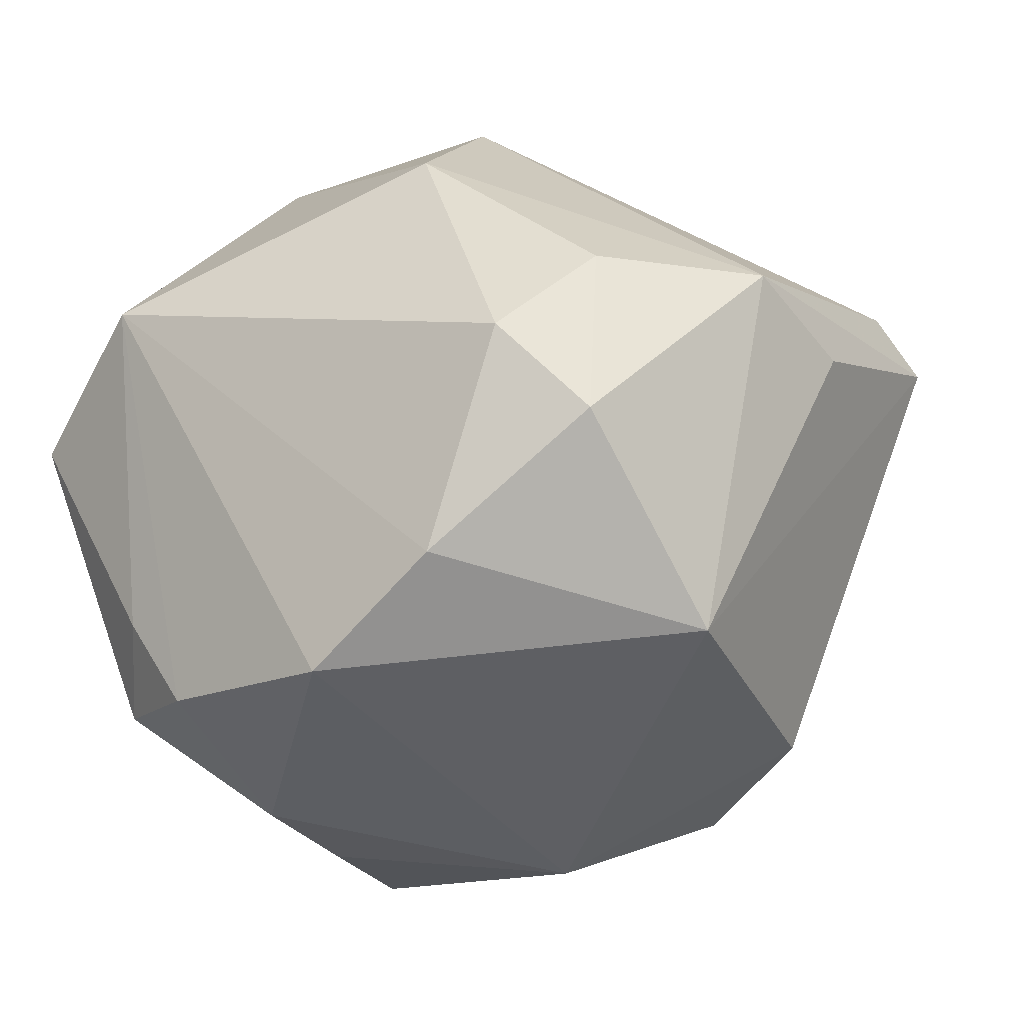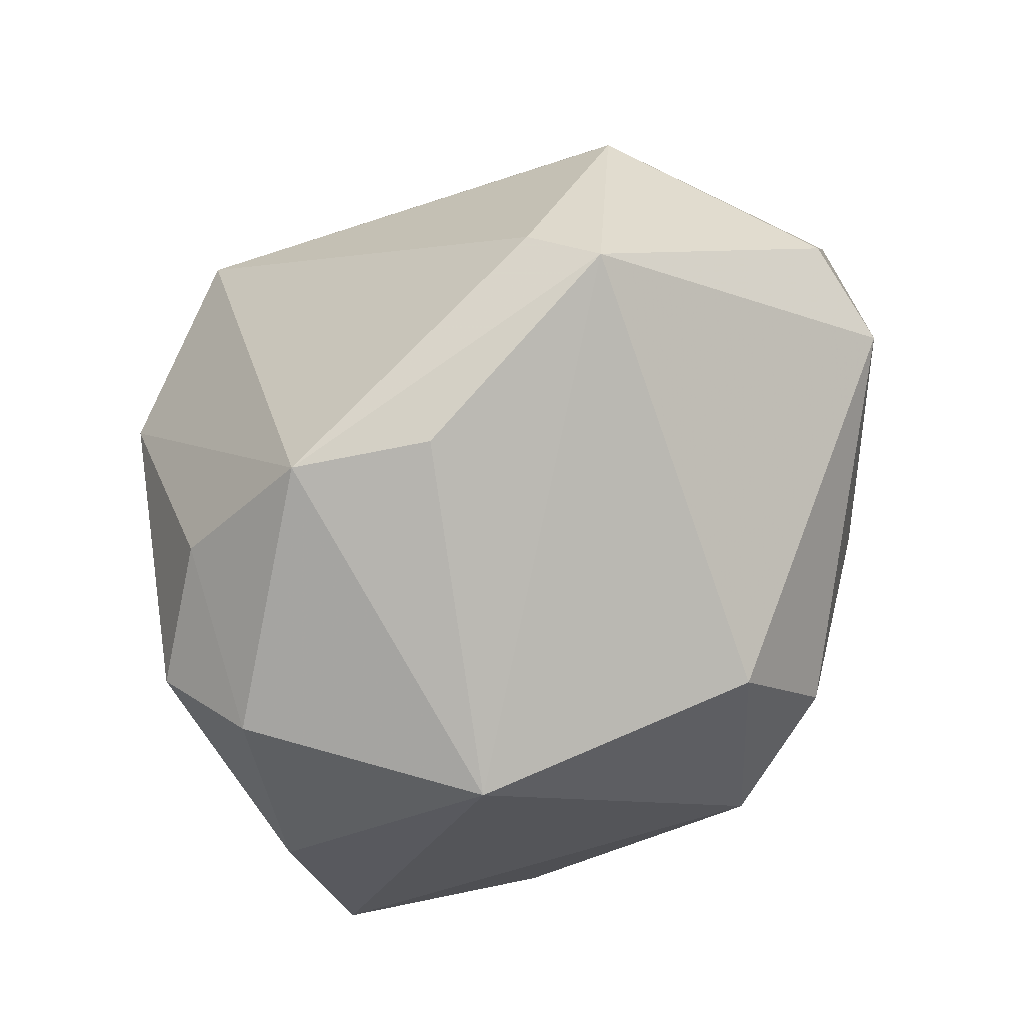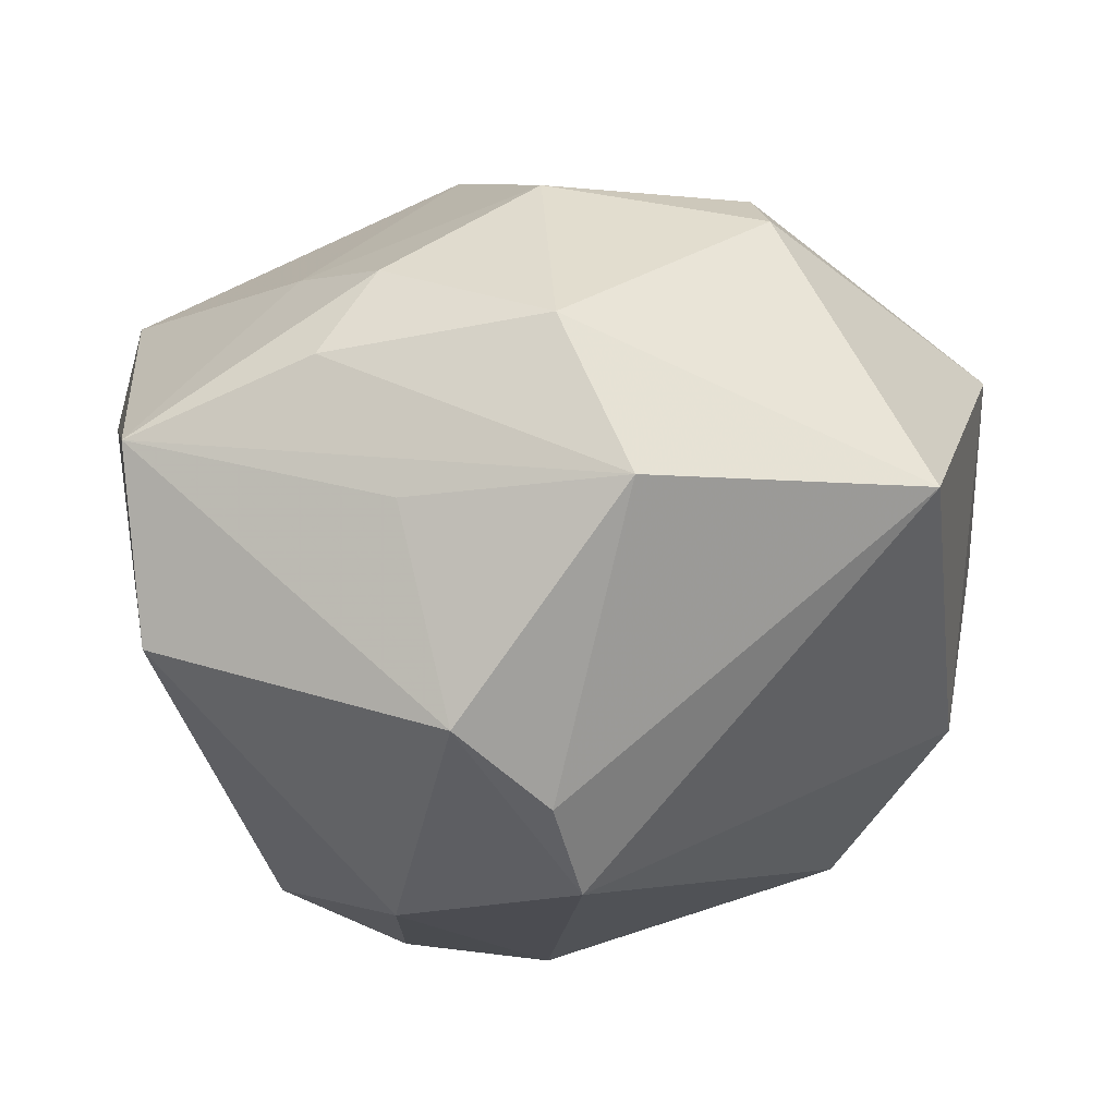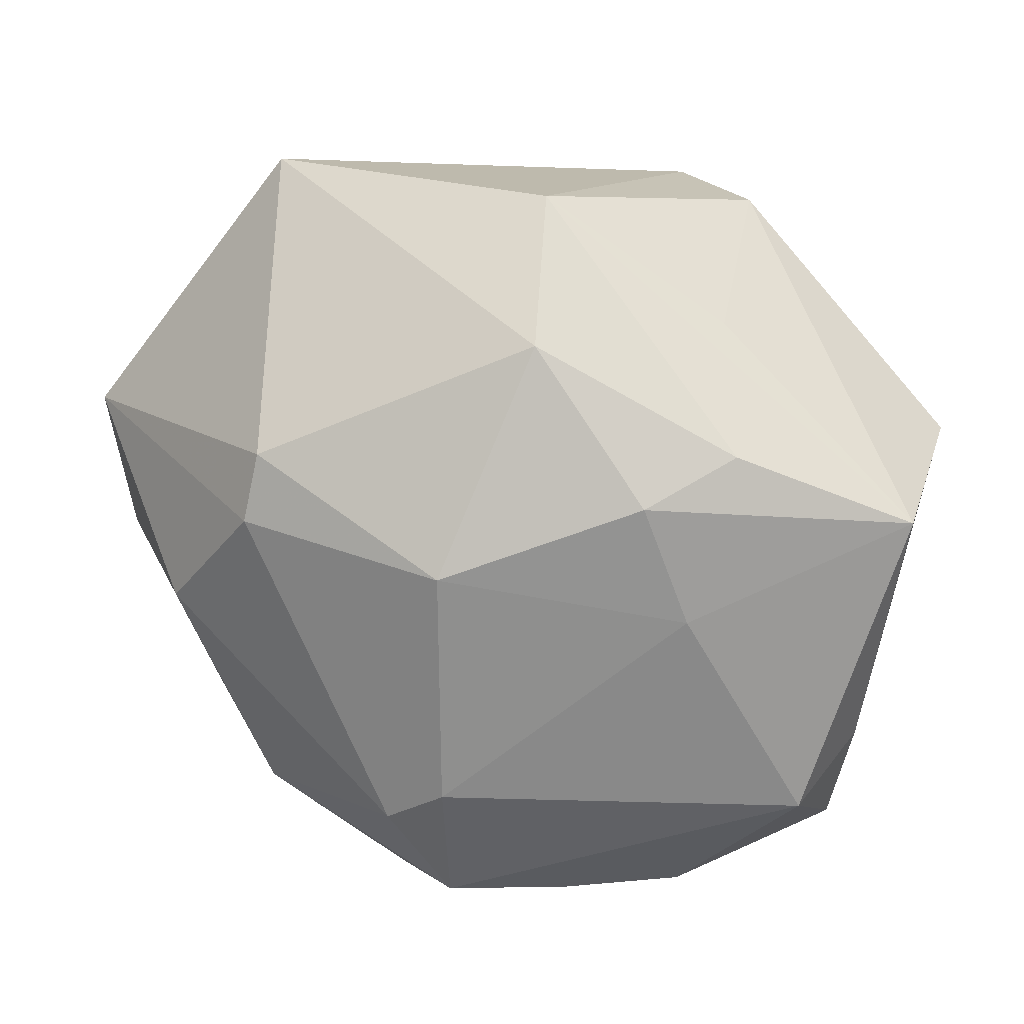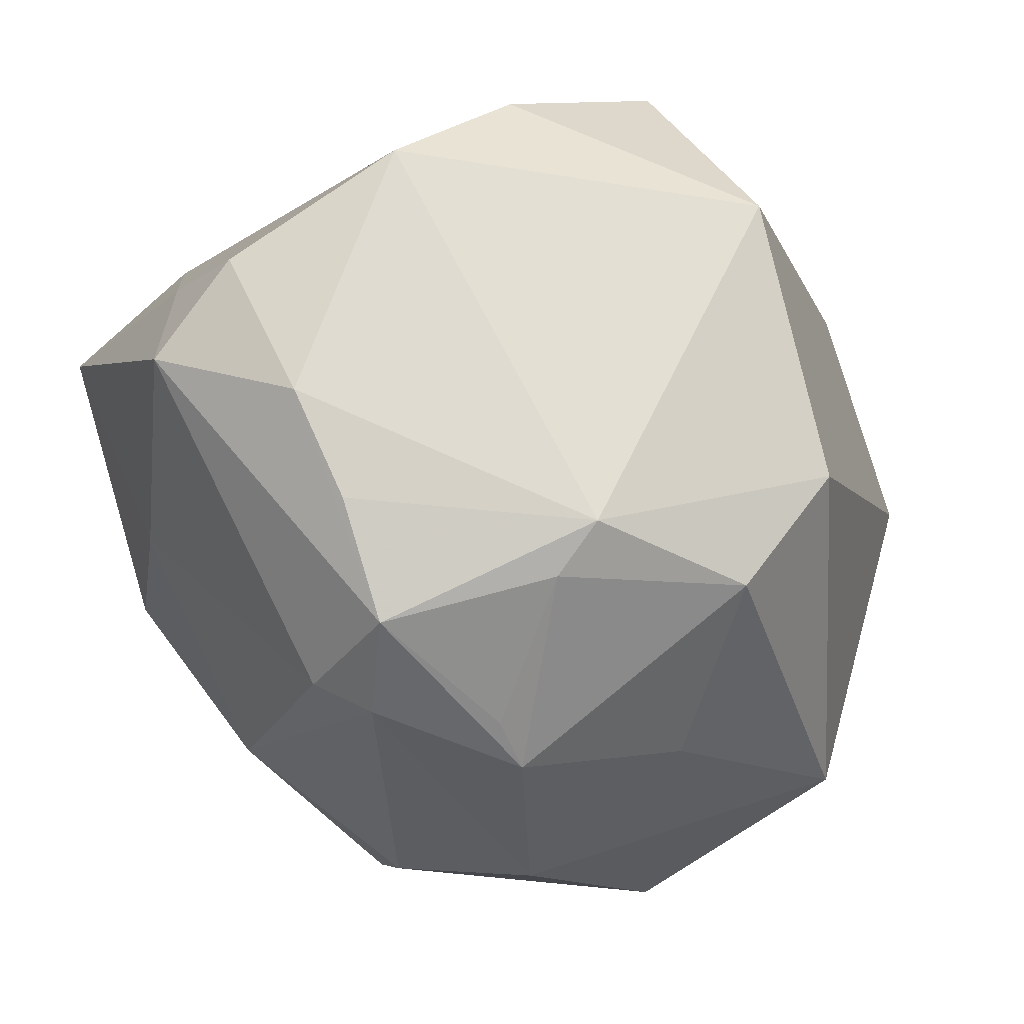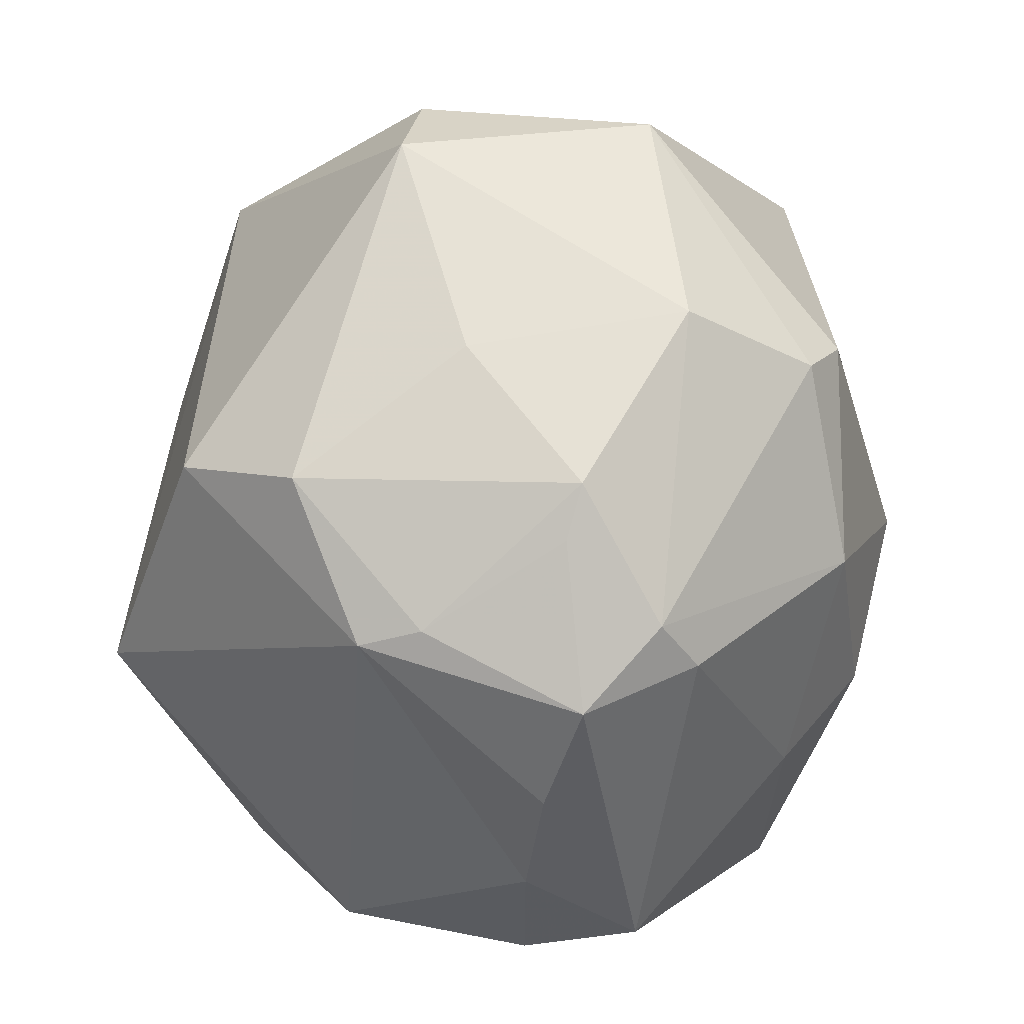
<metadata>
{"format":"obj","ext":"obj","renderer":"f3d","projection":"perspective","resolution":1024,"background":"white","views":[{"elev":3.0,"azim":-44.3,"up":"+Z"},{"elev":-76.0,"azim":50.1,"up":"+Y"},{"elev":53.2,"azim":-3.8,"up":"+Y"},{"elev":73.3,"azim":-156.2,"up":"+Y"},{"elev":-68.6,"azim":-54.0,"up":"+Z"},{"elev":-78.9,"azim":88.0,"up":"+Z"}]}
</metadata>
<code>
v -0.001605 0.01378 -0.03675
v -0.03389 -0.02546 -0.001609
v -0.005972 0.01754 -0.03357
v -0.009349 0.006826 -0.03975
v 0.02611 0.01568 -0.02552
v -0.001136 -0.03636 0.02324
v -0.04019 0.002714 -0.01689
v -0.03581 0.01716 0.01994
v 0.02245 -0.004999 -0.02799
v -0.02909 0.002359 -0.0291
v 0.008825 -0.03683 0.01529
v -0.01297 -0.04006 -0.009028
v 0.04255 0.01213 -0.009234
v -0.03718 0.01373 -0.01995
v -0.02103 0.02867 -0.01151
v 0.0009659 0.003884 0.039
v 0.02147 0.03142 -0.01343
v -0.01945 0.03524 0.002935
v 0.00913 -0.03174 -0.02281
v -0.02355 -0.03549 0.01115
v -0.01375 0.03623 -0.005367
v -0.002728 -0.008152 -0.03717
v -0.03958 0.01056 -0.01029
v -0.03658 0.02855 0.005821
v 0.02744 -0.02764 0.01958
v 0.03736 -0.006899 0.01732
v -0.01313 0.03146 0.01596
v 0.03082 -0.0304 0.01374
v 0.02049 0.02821 -0.019
v -0.01519 -0.02814 0.02493
v -0.004593 -0.01399 -0.03587
v 0.001008 0.04003 0.003758
v 0.04004 -0.01203 -0.01444
v 0.001088 0.03272 -0.01804
v 0.04309 -0.01047 -0.004623
v -0.009675 0.0215 0.03292
v -0.03871 -0.01548 -0.01269
v -0.001416 0.01378 0.03641
v -0.01952 0.003664 -0.03456
v -0.01548 -0.005214 0.03475
v 0.006174 0.004758 -0.03711
v 0.0114 0.00602 -0.03632
v -0.02722 -0.02726 0.01858
v 0.03293 0.02847 0.01554
v 0.006482 0.03674 0.01895
v 0.01014 -0.0206 -0.03201
f 25 26 16
f 13 29 17
f 17 34 32
f 29 34 17
f 20 30 43
f 8 36 24
f 1 42 4
f 1 34 29
f 5 29 13
f 5 9 42
f 5 1 29
f 42 1 5
f 4 42 41
f 41 22 4
f 42 22 41
f 13 26 35
f 44 26 13
f 13 17 44
f 44 17 32
f 32 45 44
f 16 26 44
f 32 34 21
f 30 20 6
f 6 12 11
f 20 12 6
f 6 25 16
f 10 14 4
f 37 8 7
f 7 10 37
f 14 10 7
f 16 36 40
f 36 8 40
f 40 8 43
f 40 6 16
f 30 6 40
f 43 30 40
f 19 12 31
f 31 12 37
f 37 10 31
f 4 22 31
f 46 22 42
f 42 9 46
f 46 31 22
f 19 31 46
f 34 1 3
f 4 14 3
f 3 1 4
f 26 25 28
f 28 35 26
f 28 6 11
f 25 6 28
f 11 12 28
f 28 12 19
f 24 36 27
f 27 45 24
f 36 45 27
f 38 36 16
f 16 44 38
f 38 45 36
f 38 44 45
f 32 21 18
f 18 21 24
f 18 45 32
f 24 45 18
f 37 12 2
f 2 12 20
f 2 20 43
f 2 8 37
f 43 8 2
f 24 14 23
f 14 7 23
f 23 8 24
f 23 7 8
f 39 10 4
f 4 31 39
f 39 31 10
f 15 3 14
f 15 14 24
f 24 21 15
f 15 21 34
f 34 3 15
f 33 28 19
f 35 28 33
f 19 46 33
f 13 35 33
f 33 46 9
f 33 5 13
f 9 5 33

</code>
